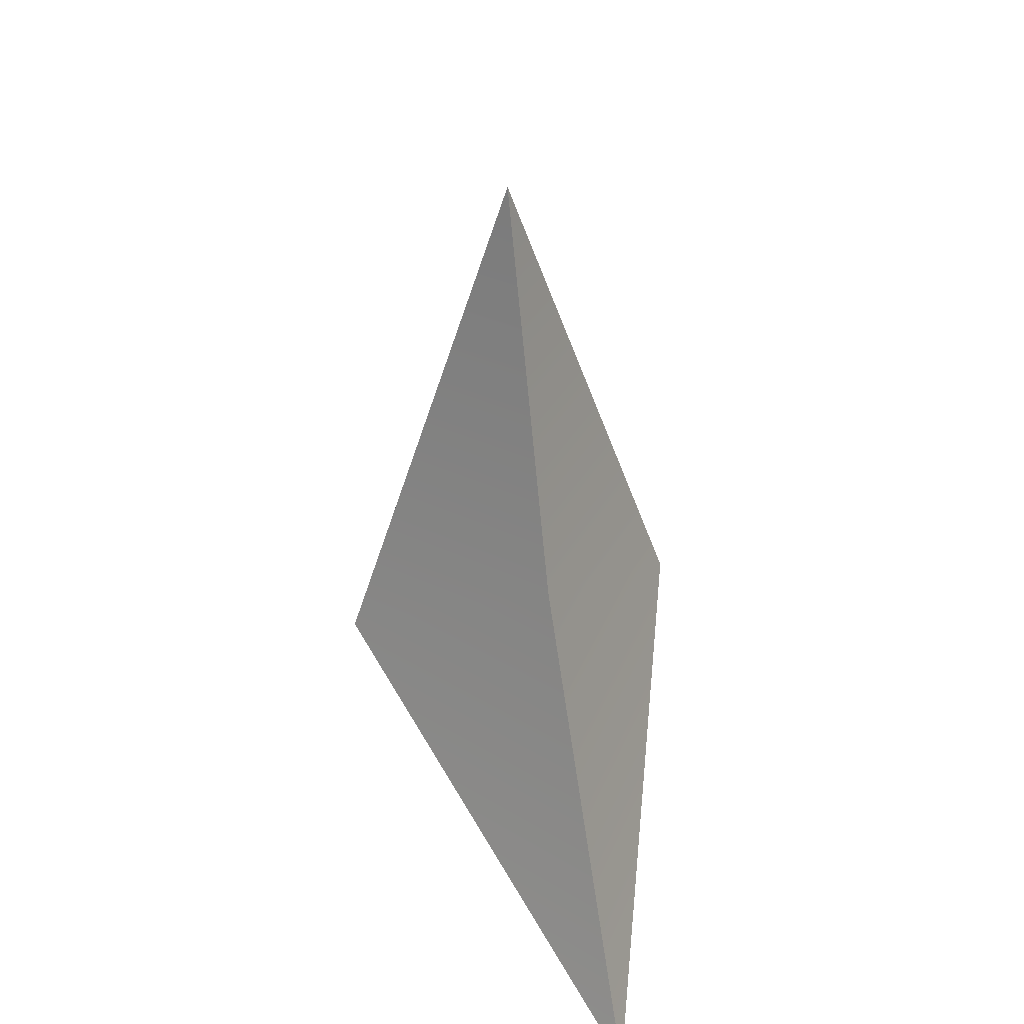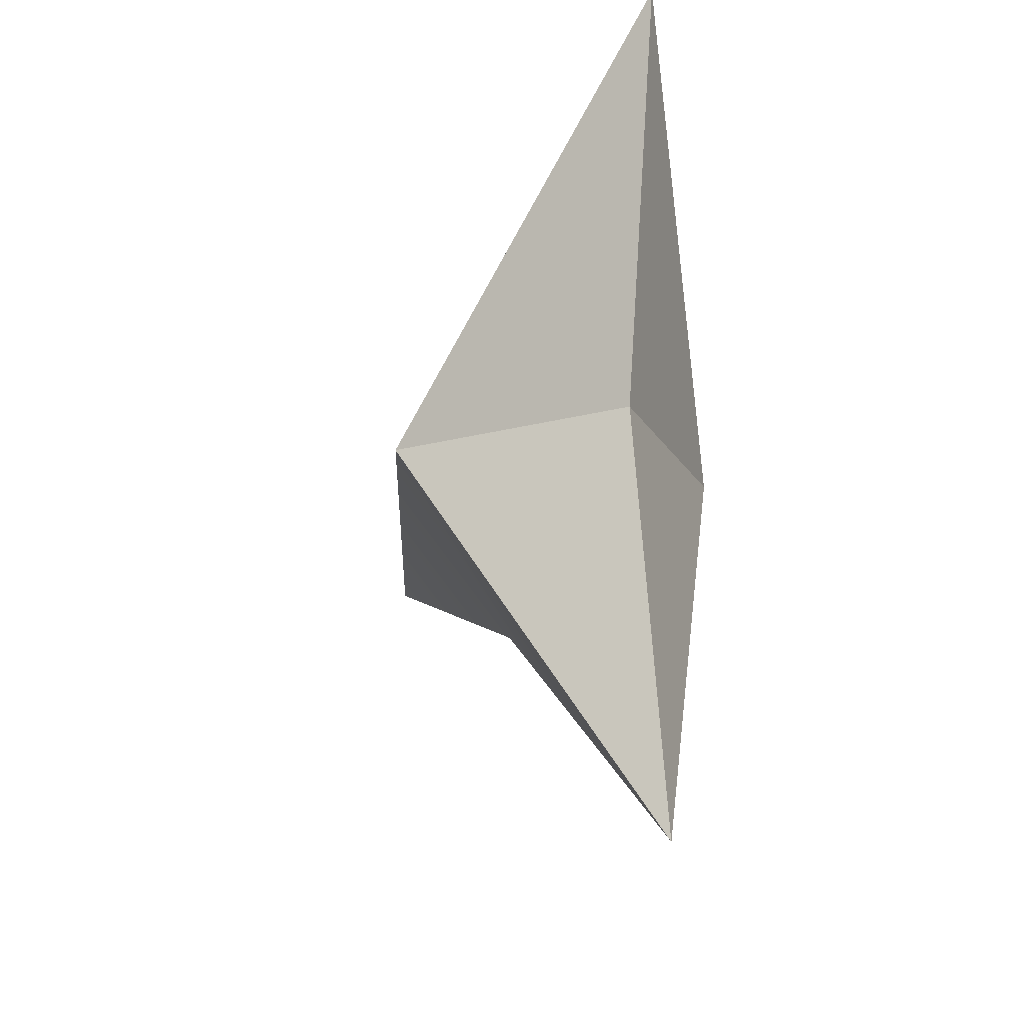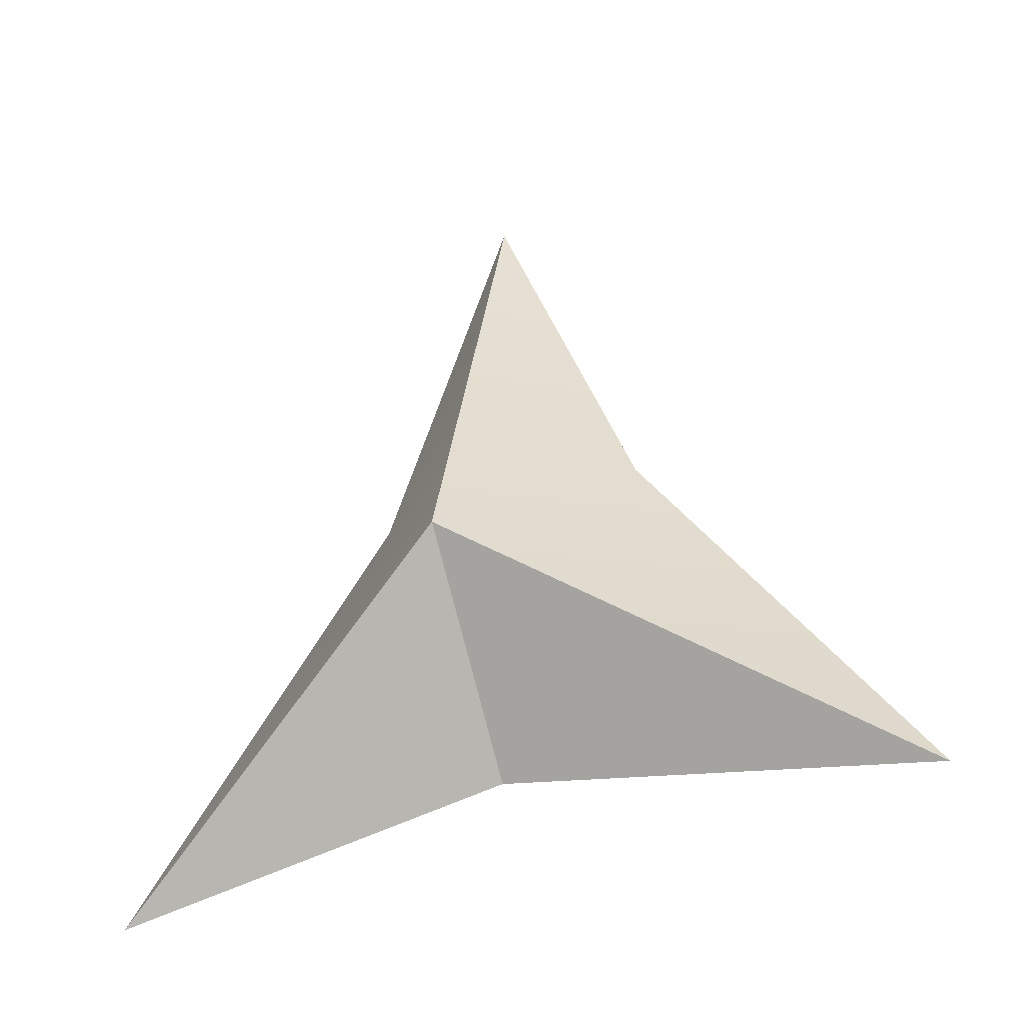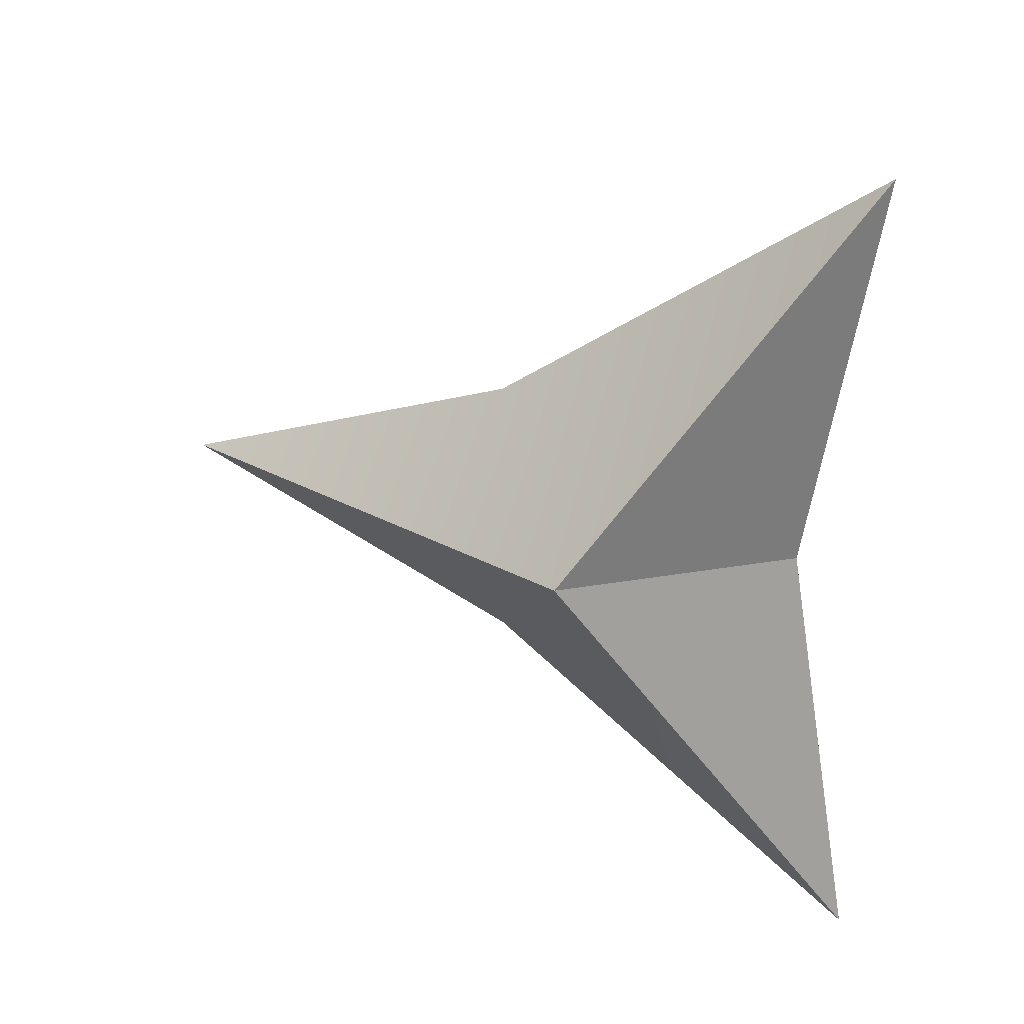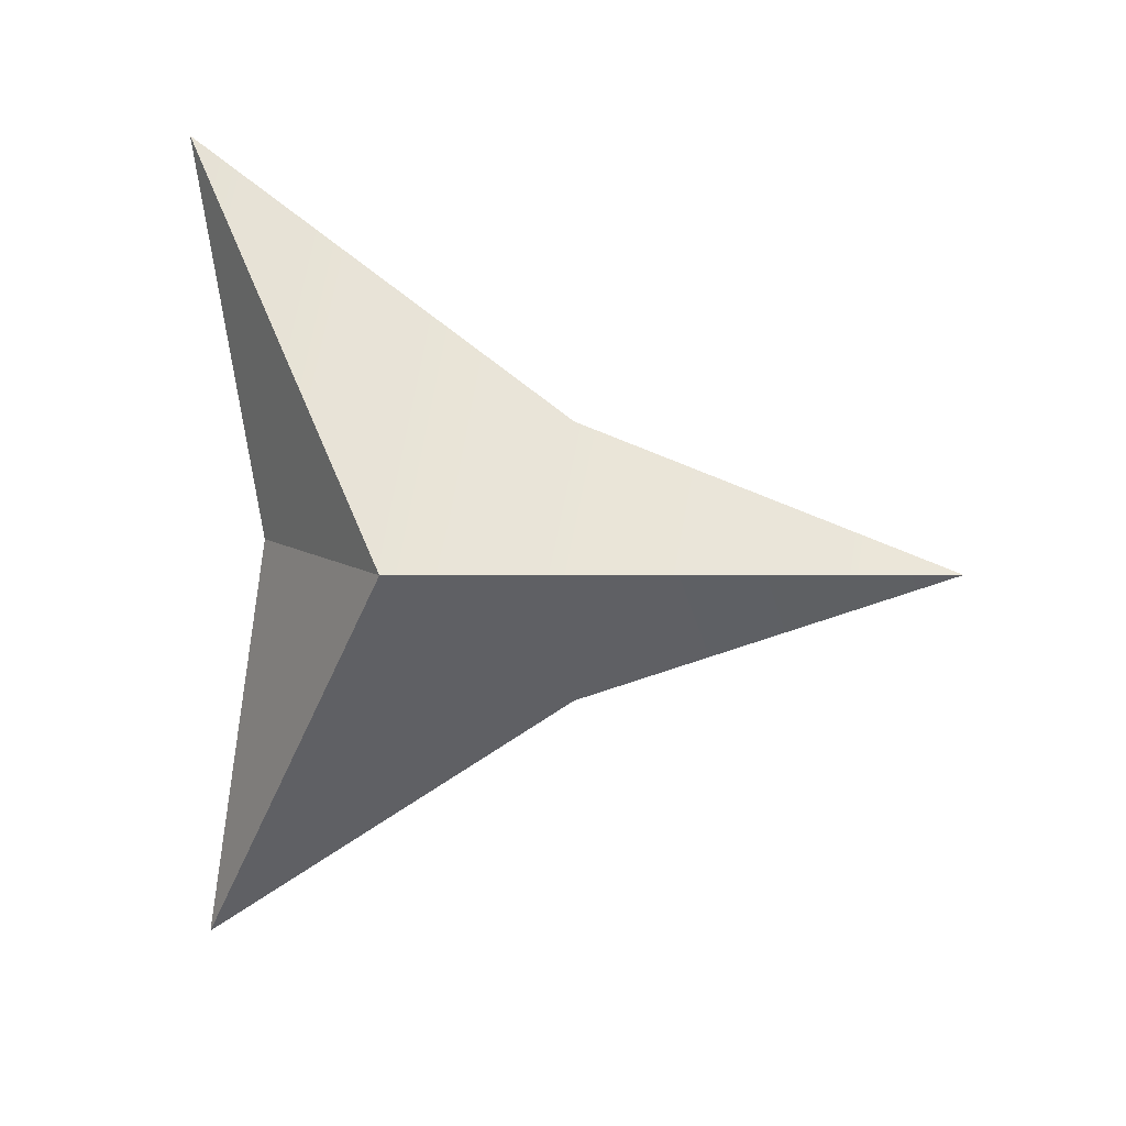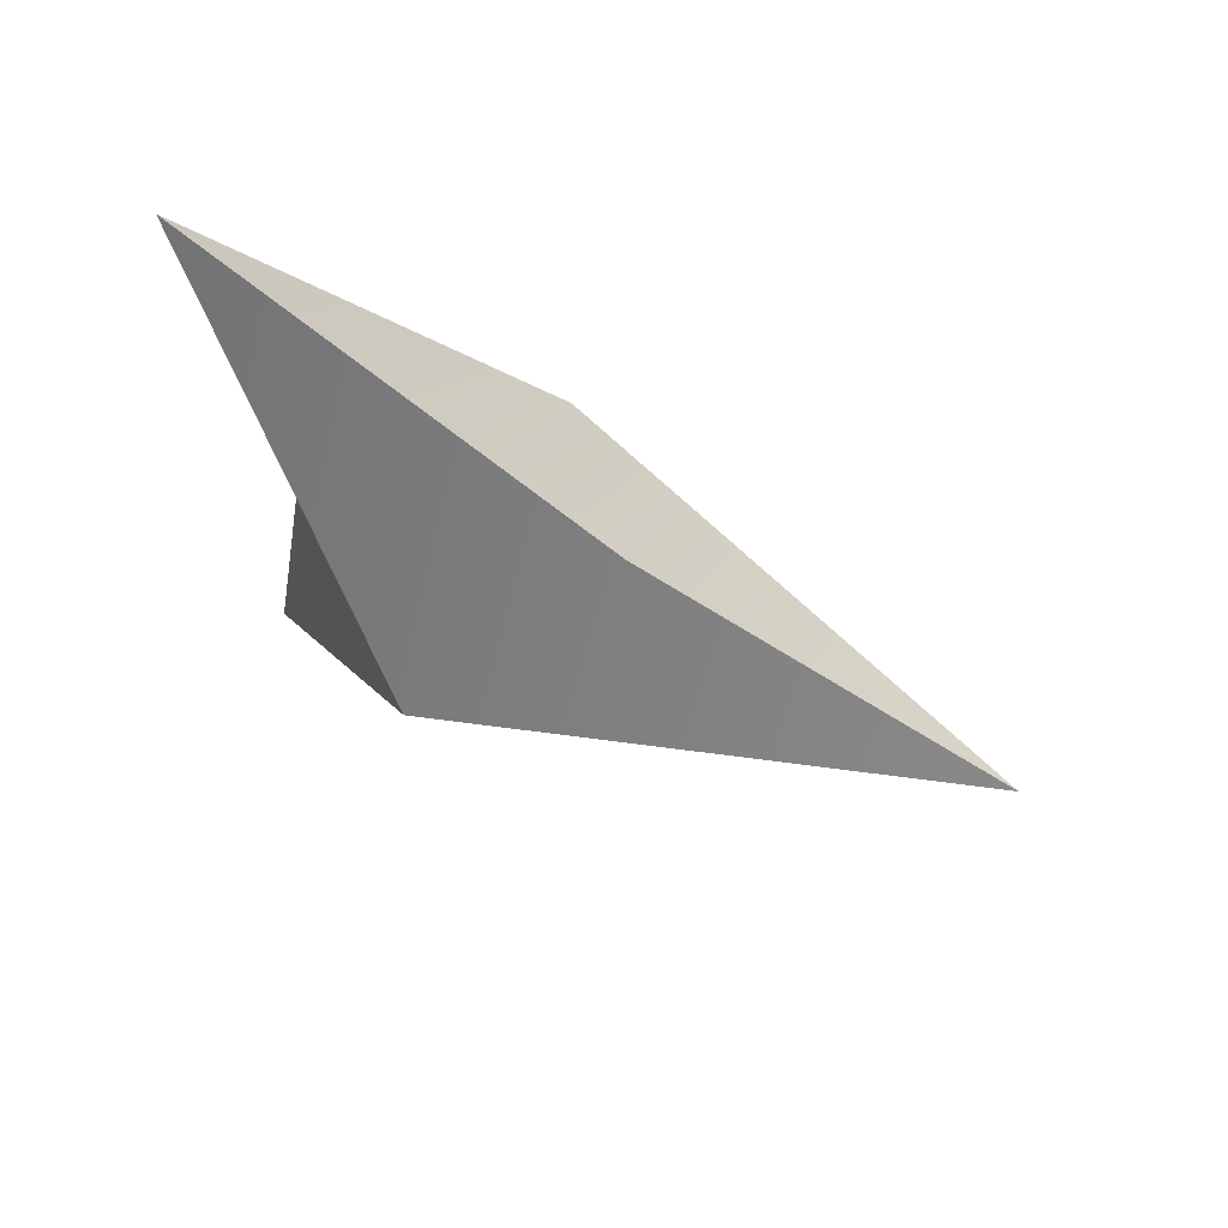
<metadata>
{"format":"obj","ext":"obj","renderer":"f3d","projection":"perspective","resolution":1024,"background":"white","views":[{"elev":41.7,"azim":164.2,"up":"+Y"},{"elev":-17.8,"azim":-20.1,"up":"+Z"},{"elev":-36.6,"azim":113.4,"up":"+Y"},{"elev":24.6,"azim":-65.2,"up":"+Z"},{"elev":9.4,"azim":107.8,"up":"+Z"},{"elev":68.1,"azim":115.5,"up":"+Z"}]}
</metadata>
<code>
g default
v 0.1197 0.01505 0.000482
v -0.000671 -0.1763 -0.3026
v -0.1236 0.01505 0.000482
v -0.000673 -0.1763 0.291
v -0.000673 0.3849 0.000482
v -0.000673 -0.1243 0.000482
v -0.000672 0.1128 -0.104
v -0.000673 0.1128 0.09438
g pPipe1
f 2 1 6
f 6 3 2
f 4 3 6
f 1 4 6
f 1 2 7
f 3 7 2
f 3 8 5
f 8 1 5
f 5 7 3
f 1 7 5
f 3 4 8
f 4 1 8

</code>
